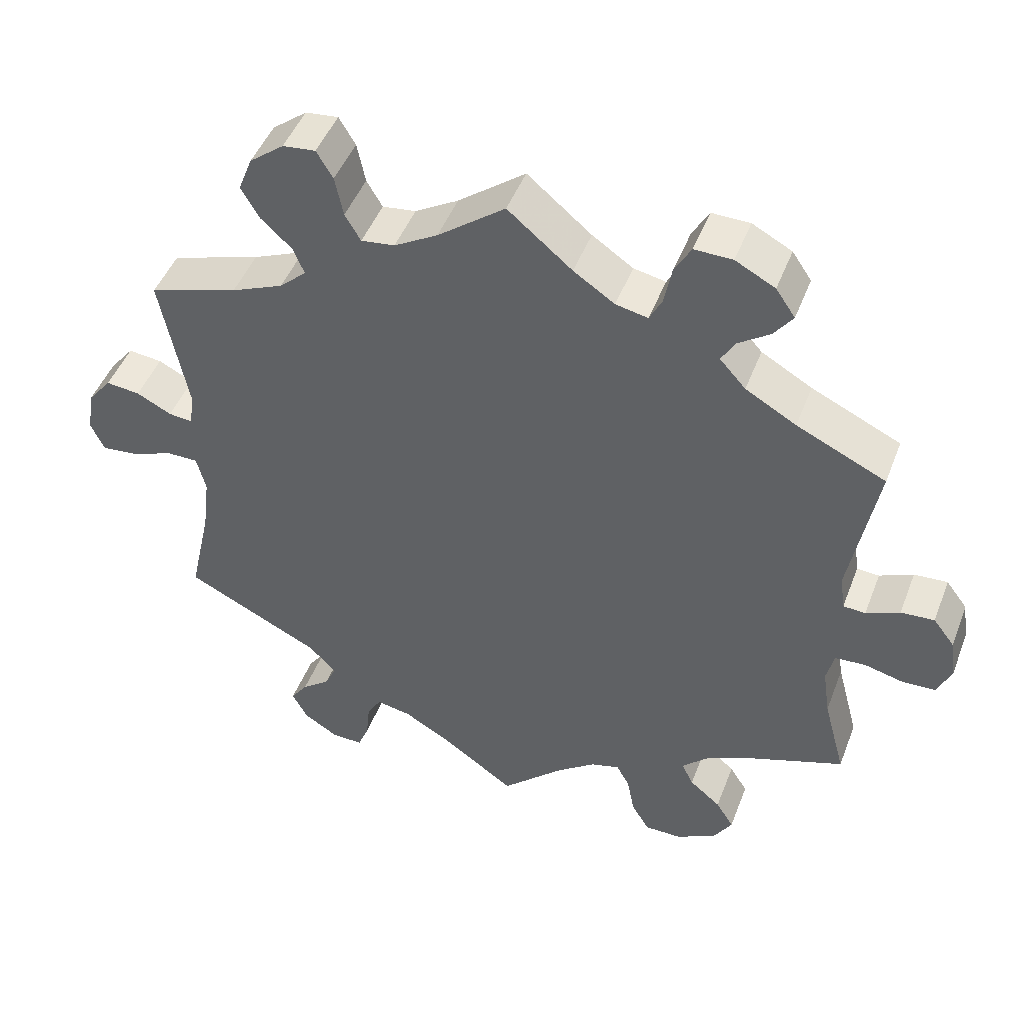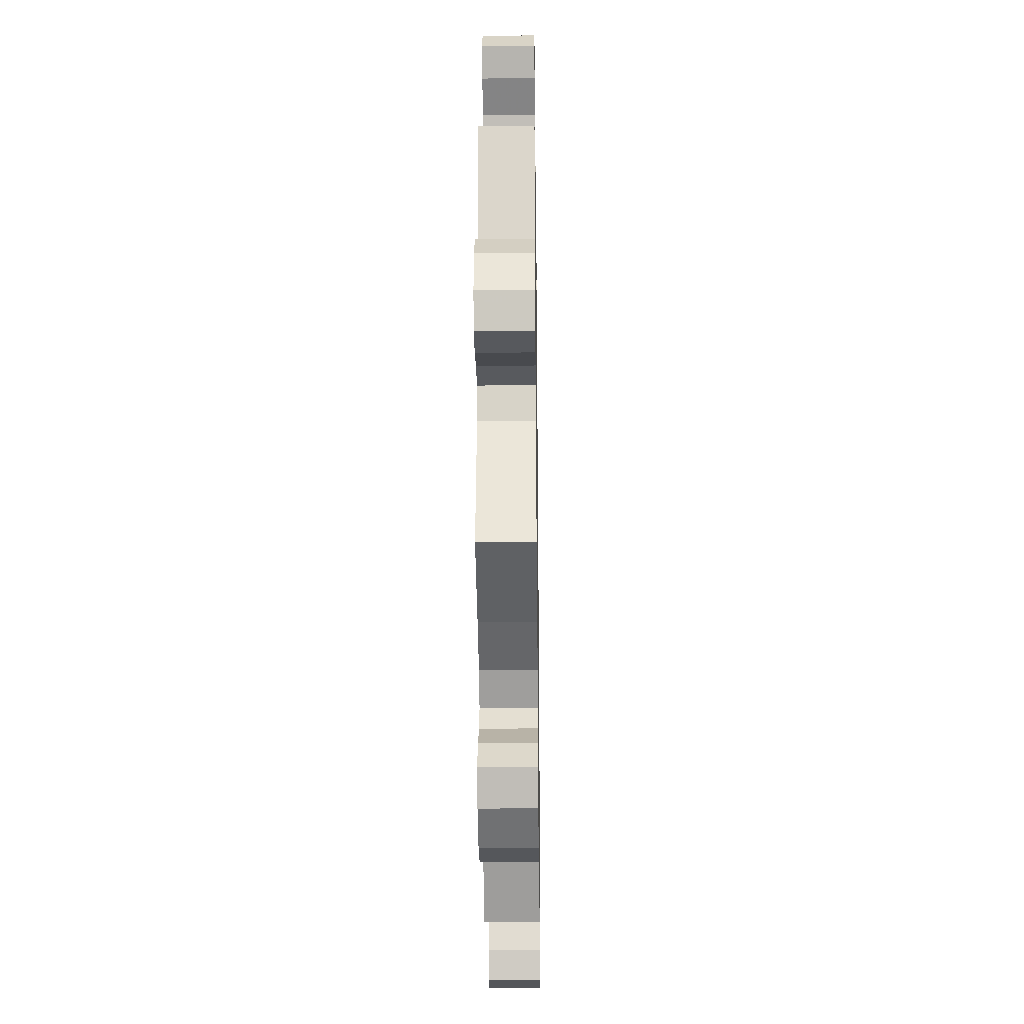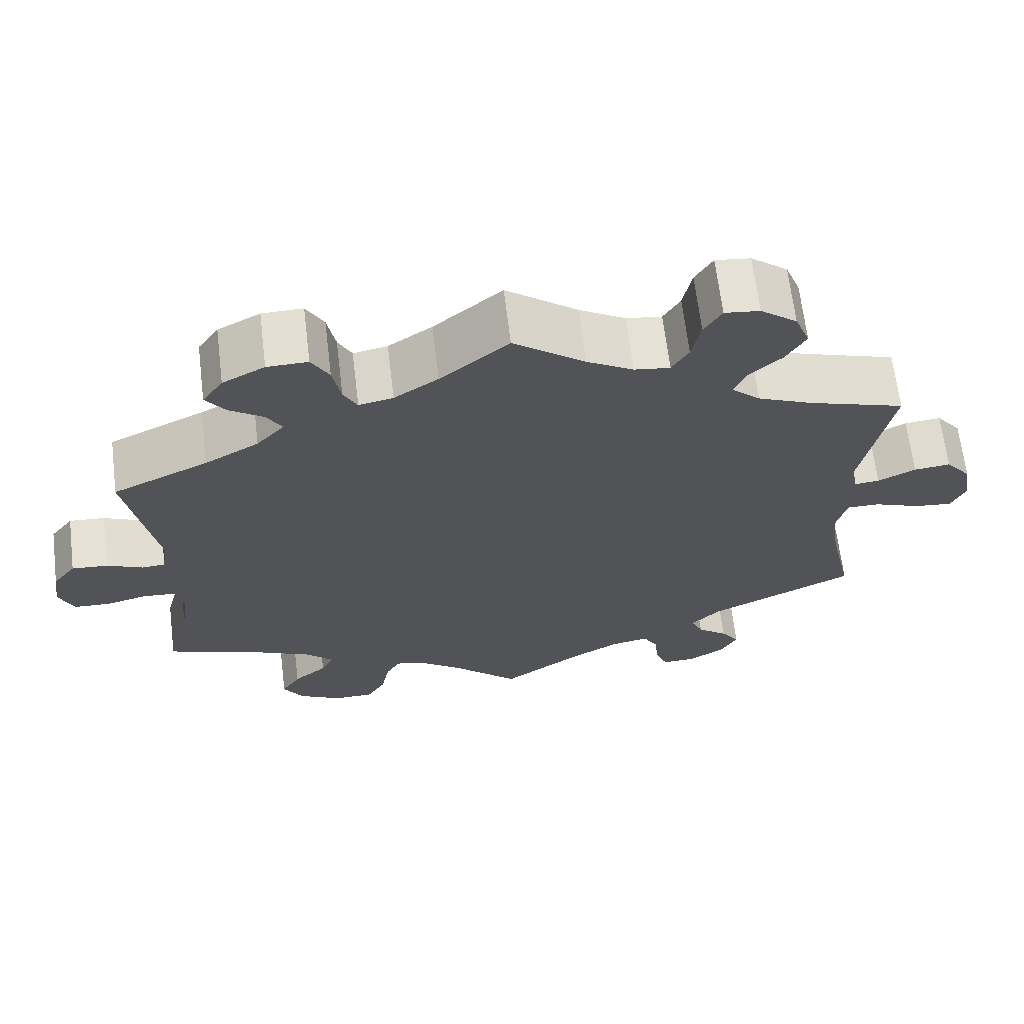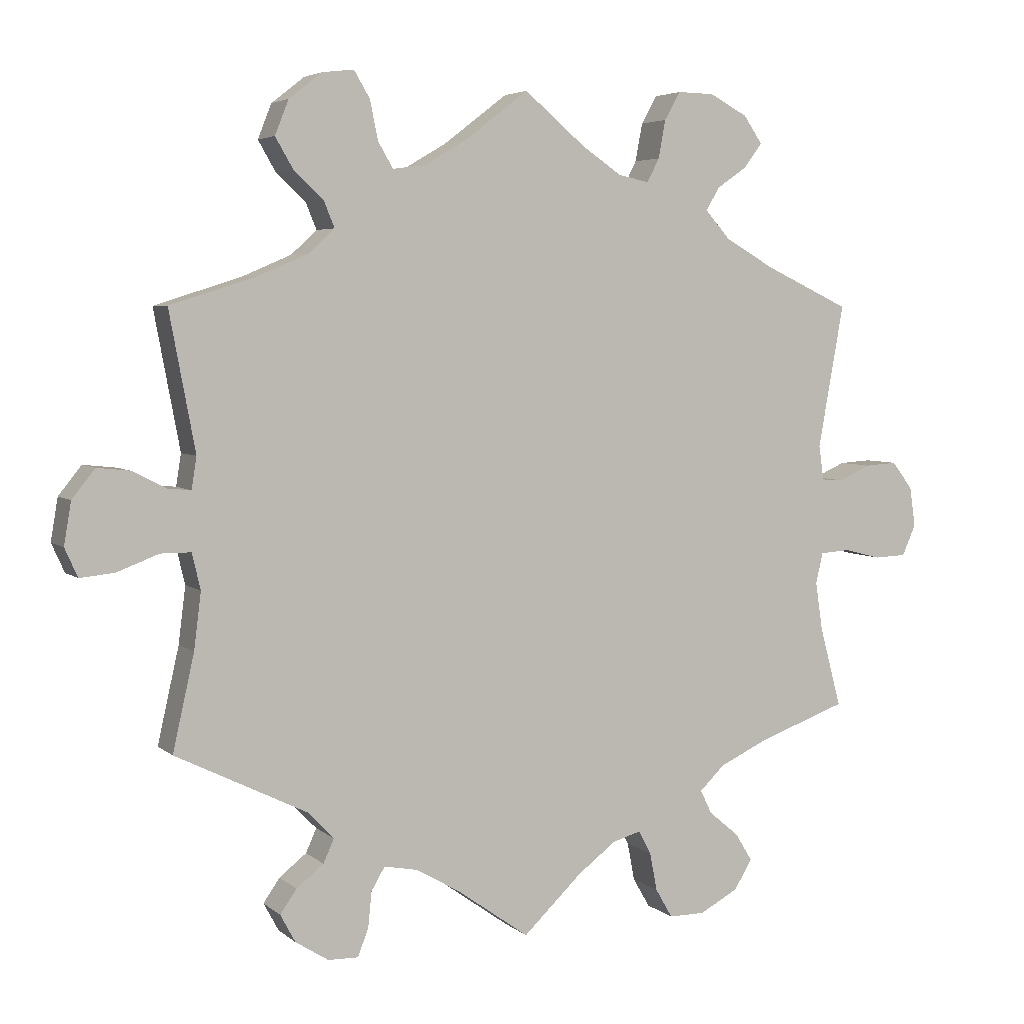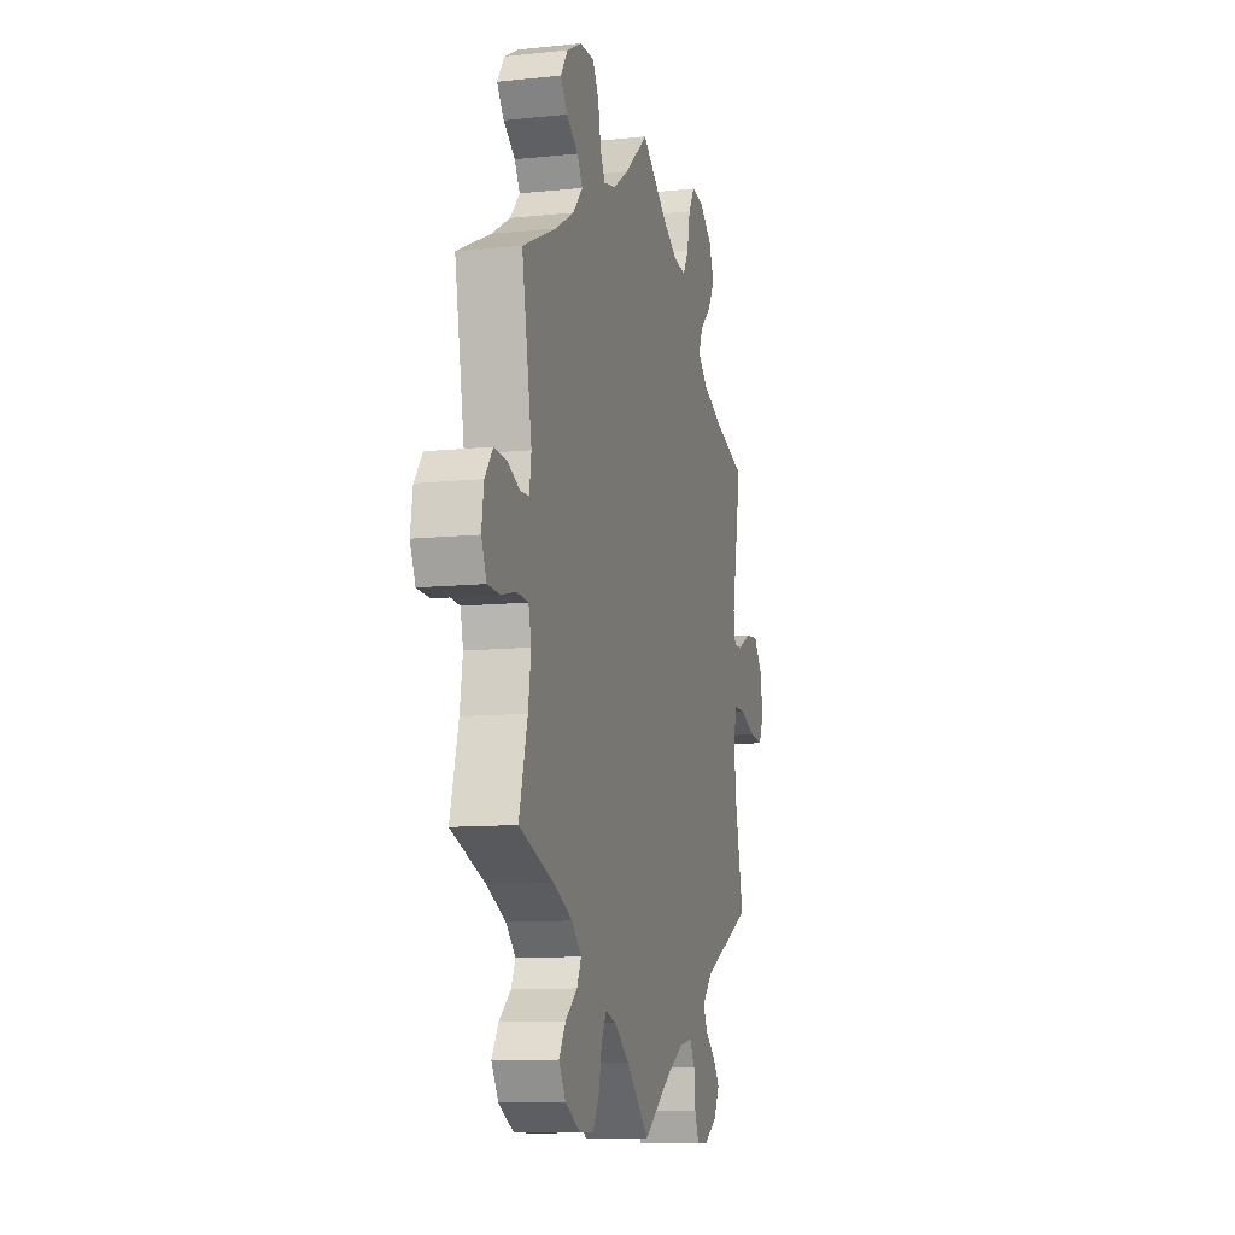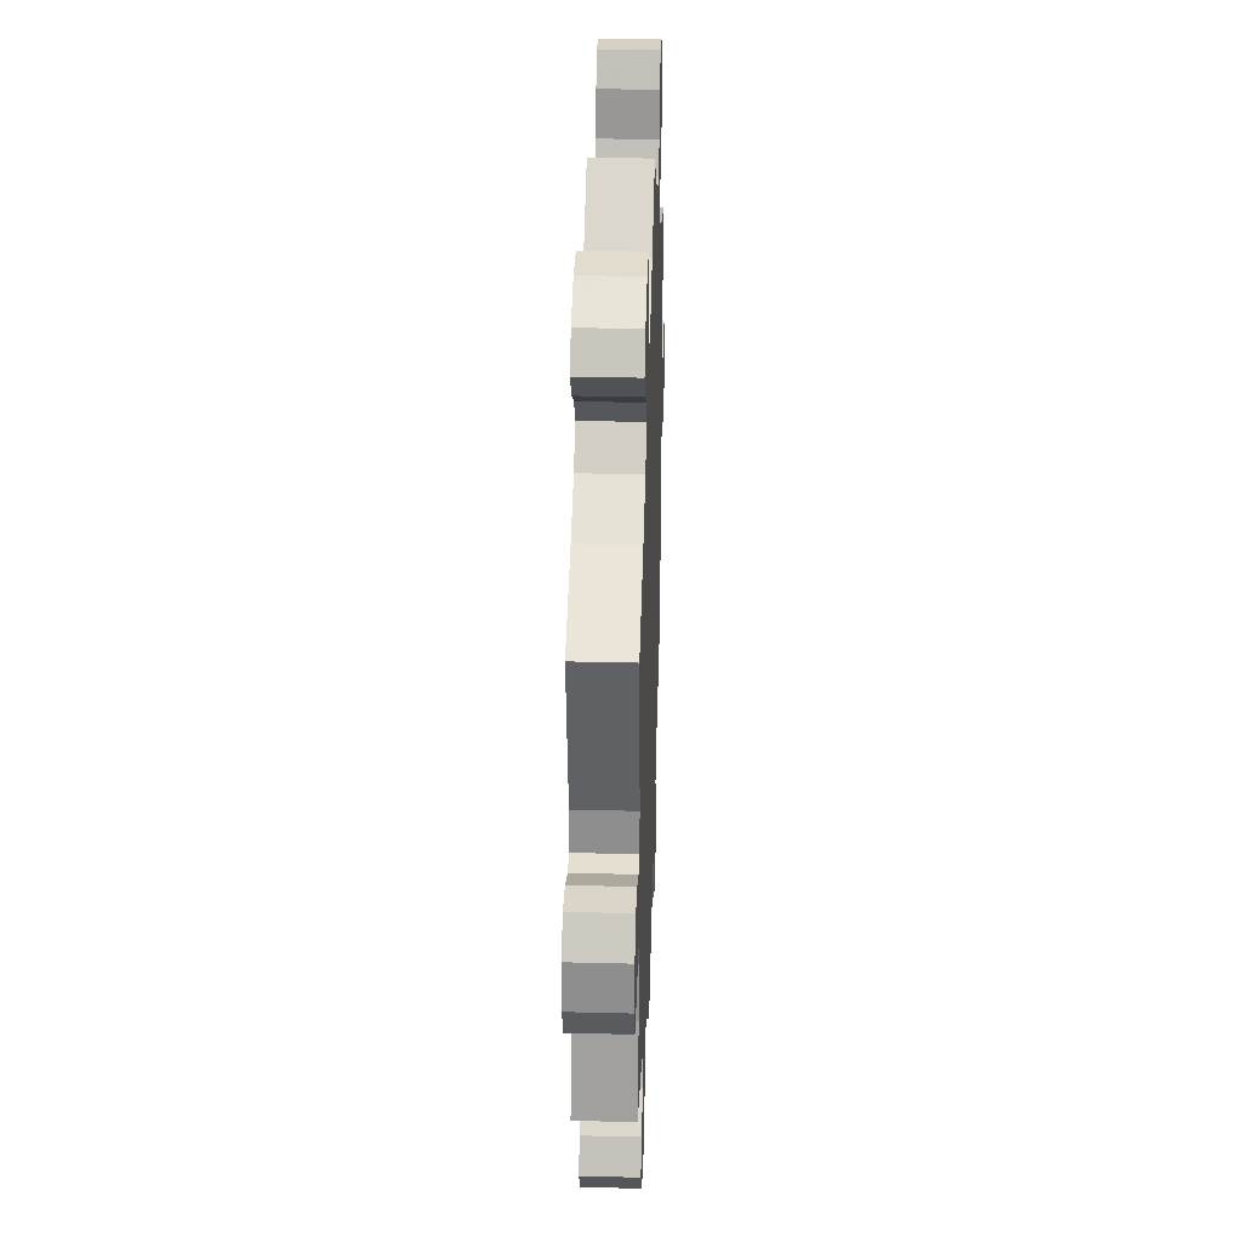
<metadata>
{"format":"obj","ext":"obj","renderer":"f3d","projection":"perspective","resolution":1024,"background":"white","views":[{"elev":47.2,"azim":20.5,"up":"+Z"},{"elev":-26.9,"azim":90.8,"up":"+Z"},{"elev":66.5,"azim":173.1,"up":"+Z"},{"elev":4.6,"azim":-24.2,"up":"+Z"},{"elev":-10.6,"azim":104.7,"up":"+Z"},{"elev":33.0,"azim":92.0,"up":"+Z"}]}
</metadata>
<code>
v 0.086 0.07 0.506
v 0.141 0.07 0.469
v 0.184 0.07 0.46
v 0.201 0.07 0.493
v 0.211 0.07 0.546
v 0.233 0.07 0.585
v 0.284 0.07 0.584
v 0.337 0.07 0.556
v 0.363 0.07 0.518
v 0.338 0.07 0.484
v 0.296 0.07 0.455
v 0.277 0.07 0.423
v 0.312 0.07 0.384
v 0.38 0.07 0.345
v 0.5 0.07 0.289
v 0.464 0.07 0.089
v 0.471 0.07 0.041
v 0.501 0.07 0.039
v 0.546 0.07 0.059
v 0.591 0.07 0.062
v 0.62 0.07 0.024
v 0.628 0.07 -0.031
v 0.609 0.07 -0.074
v 0.564 0.07 -0.076
v 0.512 0.07 -0.063
v 0.471 0.07 -0.066
v 0.461 0.07 -0.109
v 0.471 0.07 -0.176
v 0.501 0.07 -0.288
v 0.378 0.07 -0.332
v 0.309 0.07 -0.364
v 0.274 0.07 -0.398
v 0.29 0.07 -0.431
v 0.332 0.07 -0.466
v 0.356 0.07 -0.505
v 0.331 0.07 -0.546
v 0.277 0.07 -0.575
v 0.227 0.07 -0.575
v 0.203 0.07 -0.534
v 0.193 0.07 -0.481
v 0.175 0.07 -0.448
v 0.136 0.07 -0.459
v 0.083 0.07 -0.499
v 0 0.07 -0.578
v -0.1 0.07 -0.507
v -0.162 0.07 -0.471
v -0.209 0.07 -0.462
v -0.228 0.07 -0.494
v -0.233 0.07 -0.544
v -0.248 0.07 -0.582
v -0.29 0.07 -0.581
v -0.336 0.07 -0.552
v -0.357 0.07 -0.513
v -0.334 0.07 -0.48
v -0.296 0.07 -0.45
v -0.281 0.07 -0.417
v -0.318 0.07 -0.379
v -0.501 0.07 -0.289
v -0.471 0.07 -0.156
v -0.461 0.07 -0.077
v -0.473 0.07 -0.027
v -0.515 0.07 -0.027
v -0.573 0.07 -0.049
v -0.621 0.07 -0.054
v -0.639 0.07 -0.014
v -0.629 0.07 0.045
v -0.597 0.07 0.085
v -0.551 0.07 0.08
v -0.504 0.07 0.056
v -0.472 0.07 0.053
v -0.465 0.07 0.097
v -0.501 0.07 0.289
v -0.381 0.07 0.327
v -0.311 0.07 0.357
v -0.275 0.07 0.39
v -0.29 0.07 0.426
v -0.331 0.07 0.464
v -0.356 0.07 0.507
v -0.337 0.07 0.555
v -0.291 0.07 0.591
v -0.247 0.07 0.596
v -0.225 0.07 0.559
v -0.214 0.07 0.505
v -0.193 0.07 0.469
v -0.148 0.07 0.475
v -0.09 0.07 0.509
v 0 0.07 0.578
v 0.086 0 0.506
v 0.141 0 0.469
v 0.184 0 0.46
v 0.201 0 0.493
v 0.211 0 0.546
v 0.233 0 0.585
v 0.284 0 0.584
v 0.337 0 0.556
v 0.363 0 0.518
v 0.338 0 0.484
v 0.296 0 0.455
v 0.277 0 0.423
v 0.312 0 0.384
v 0.38 0 0.345
v 0.5 0 0.289
v 0.464 0 0.089
v 0.471 0 0.041
v 0.501 0 0.039
v 0.546 0 0.059
v 0.591 0 0.062
v 0.62 0 0.024
v 0.628 0 -0.031
v 0.609 0 -0.074
v 0.564 0 -0.076
v 0.512 0 -0.063
v 0.471 0 -0.066
v 0.461 0 -0.109
v 0.471 0 -0.176
v 0.501 0 -0.288
v 0.378 0 -0.332
v 0.309 0 -0.364
v 0.274 0 -0.398
v 0.29 0 -0.431
v 0.332 0 -0.466
v 0.356 0 -0.505
v 0.331 0 -0.546
v 0.277 0 -0.575
v 0.227 0 -0.575
v 0.203 0 -0.534
v 0.193 0 -0.481
v 0.175 0 -0.448
v 0.136 0 -0.459
v 0.083 0 -0.499
v 0 0 -0.578
v -0.1 0 -0.507
v -0.162 0 -0.471
v -0.209 0 -0.462
v -0.228 0 -0.494
v -0.233 0 -0.544
v -0.248 0 -0.582
v -0.29 0 -0.581
v -0.336 0 -0.552
v -0.357 0 -0.513
v -0.334 0 -0.48
v -0.296 0 -0.45
v -0.281 0 -0.417
v -0.318 0 -0.379
v -0.501 0 -0.289
v -0.471 0 -0.156
v -0.461 0 -0.077
v -0.473 0 -0.027
v -0.515 0 -0.027
v -0.573 0 -0.049
v -0.621 0 -0.054
v -0.639 0 -0.014
v -0.629 0 0.045
v -0.597 0 0.085
v -0.551 0 0.08
v -0.504 0 0.056
v -0.472 0 0.053
v -0.465 0 0.097
v -0.501 0 0.289
v -0.381 0 0.327
v -0.311 0 0.357
v -0.275 0 0.39
v -0.29 0 0.426
v -0.331 0 0.464
v -0.356 0 0.507
v -0.337 0 0.555
v -0.291 0 0.591
v -0.247 0 0.596
v -0.225 0 0.559
v -0.214 0 0.505
v -0.193 0 0.469
v -0.148 0 0.475
v -0.09 0 0.509
v 0 0 0.578
f 86 87 1
f 85 86 1 2
f 84 85 2 3
f 80 81 82 83
f 80 83 84
f 79 80 84
f 76 77 78 79
f 75 76 79 84
f 71 72 73
f 70 71 73 74
f 66 67 68 69
f 66 69 70
f 65 66 70
f 62 63 64 65
f 61 62 65 70
f 60 61 70 74
f 57 58 59
f 56 57 59 60
f 52 53 54 55
f 52 55 56
f 51 52 56
f 48 49 50 51
f 47 48 51 56
f 46 47 56 60
f 43 44 45
f 42 43 45 46
f 41 42 46 60
f 37 38 39 40
f 37 40 41
f 36 37 41
f 33 34 35 36
f 32 33 36 41
f 31 32 41 60
f 28 29 30
f 27 28 30 31
f 26 27 31 60
f 22 23 24 25
f 18 19 20 21
f 17 18 21 22
f 14 15 16
f 13 14 16 17
f 12 13 17
f 8 9 10 11
f 8 11 12
f 7 8 12
f 4 5 6 7
f 3 4 7 12
f 75 84 3 12
f 17 22 25 26
f 26 60 74 75
f 12 17 26 75
f 88 174 173
f 89 88 173 172
f 90 89 172 171
f 170 169 168 167
f 171 170 167
f 171 167 166
f 166 165 164 163
f 171 166 163 162
f 160 159 158
f 161 160 158 157
f 156 155 154 153
f 157 156 153
f 157 153 152
f 152 151 150 149
f 157 152 149 148
f 161 157 148 147
f 146 145 144
f 147 146 144 143
f 142 141 140 139
f 143 142 139
f 143 139 138
f 138 137 136 135
f 143 138 135 134
f 147 143 134 133
f 132 131 130
f 133 132 130 129
f 147 133 129 128
f 127 126 125 124
f 128 127 124
f 128 124 123
f 123 122 121 120
f 128 123 120 119
f 147 128 119 118
f 117 116 115
f 118 117 115 114
f 147 118 114 113
f 112 111 110 109
f 108 107 106 105
f 109 108 105 104
f 103 102 101
f 104 103 101 100
f 104 100 99
f 98 97 96 95
f 99 98 95
f 99 95 94
f 94 93 92 91
f 99 94 91 90
f 99 90 171 162
f 113 112 109 104
f 162 161 147 113
f 162 113 104 99
f 1 88 89 2
f 2 89 90 3
f 3 90 91 4
f 4 91 92 5
f 5 92 93 6
f 6 93 94 7
f 7 94 95 8
f 8 95 96 9
f 9 96 97 10
f 10 97 98 11
f 11 98 99 12
f 12 99 100 13
f 13 100 101 14
f 14 101 102 15
f 15 102 103 16
f 16 103 104 17
f 17 104 105 18
f 18 105 106 19
f 19 106 107 20
f 20 107 108 21
f 21 108 109 22
f 22 109 110 23
f 23 110 111 24
f 24 111 112 25
f 25 112 113 26
f 26 113 114 27
f 27 114 115 28
f 28 115 116 29
f 29 116 117 30
f 30 117 118 31
f 31 118 119 32
f 32 119 120 33
f 33 120 121 34
f 34 121 122 35
f 35 122 123 36
f 36 123 124 37
f 37 124 125 38
f 38 125 126 39
f 39 126 127 40
f 40 127 128 41
f 41 128 129 42
f 42 129 130 43
f 43 130 131 44
f 44 131 132 45
f 45 132 133 46
f 46 133 134 47
f 47 134 135 48
f 48 135 136 49
f 49 136 137 50
f 50 137 138 51
f 51 138 139 52
f 52 139 140 53
f 53 140 141 54
f 54 141 142 55
f 55 142 143 56
f 56 143 144 57
f 57 144 145 58
f 58 145 146 59
f 59 146 147 60
f 60 147 148 61
f 61 148 149 62
f 62 149 150 63
f 63 150 151 64
f 64 151 152 65
f 65 152 153 66
f 66 153 154 67
f 67 154 155 68
f 68 155 156 69
f 69 156 157 70
f 70 157 158 71
f 71 158 159 72
f 72 159 160 73
f 73 160 161 74
f 74 161 162 75
f 75 162 163 76
f 76 163 164 77
f 77 164 165 78
f 78 165 166 79
f 79 166 167 80
f 80 167 168 81
f 81 168 169 82
f 82 169 170 83
f 83 170 171 84
f 84 171 172 85
f 85 172 173 86
f 86 173 174 87
f 87 174 88 1

</code>
